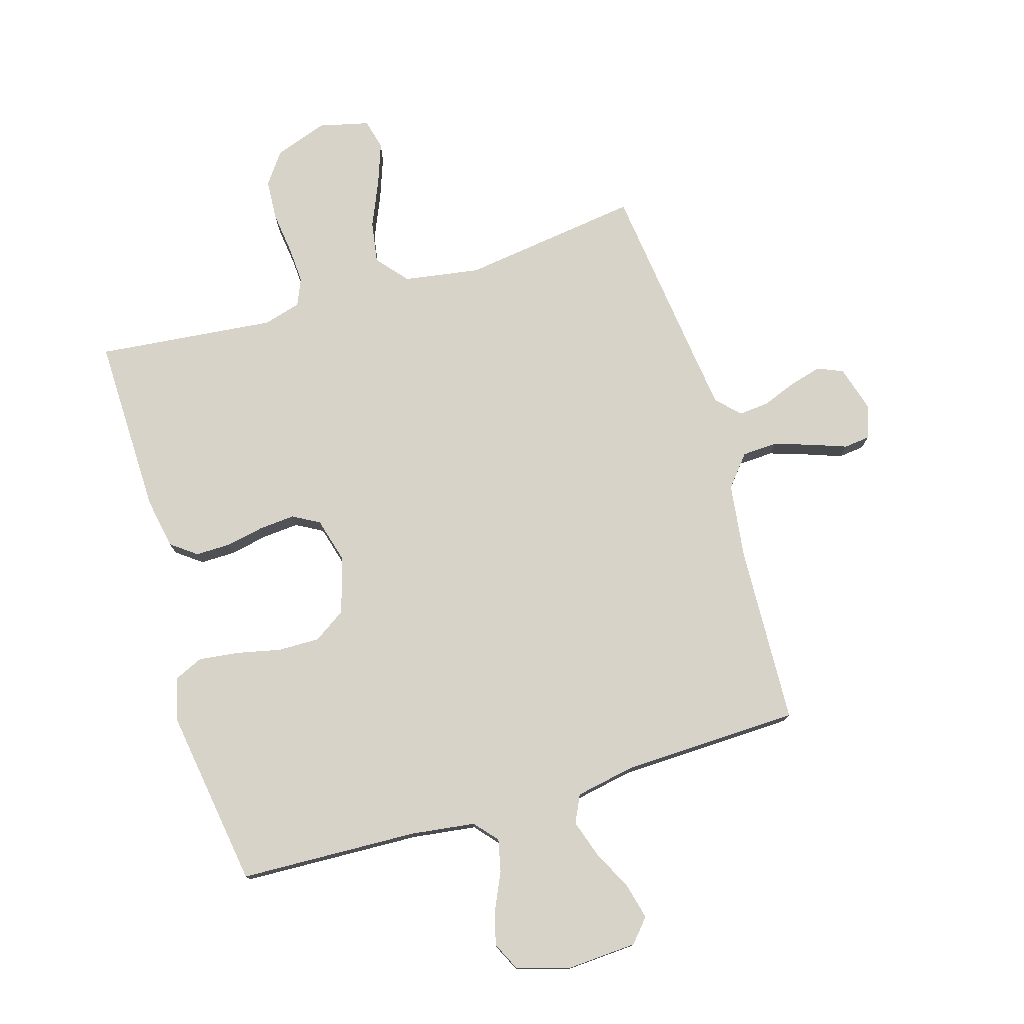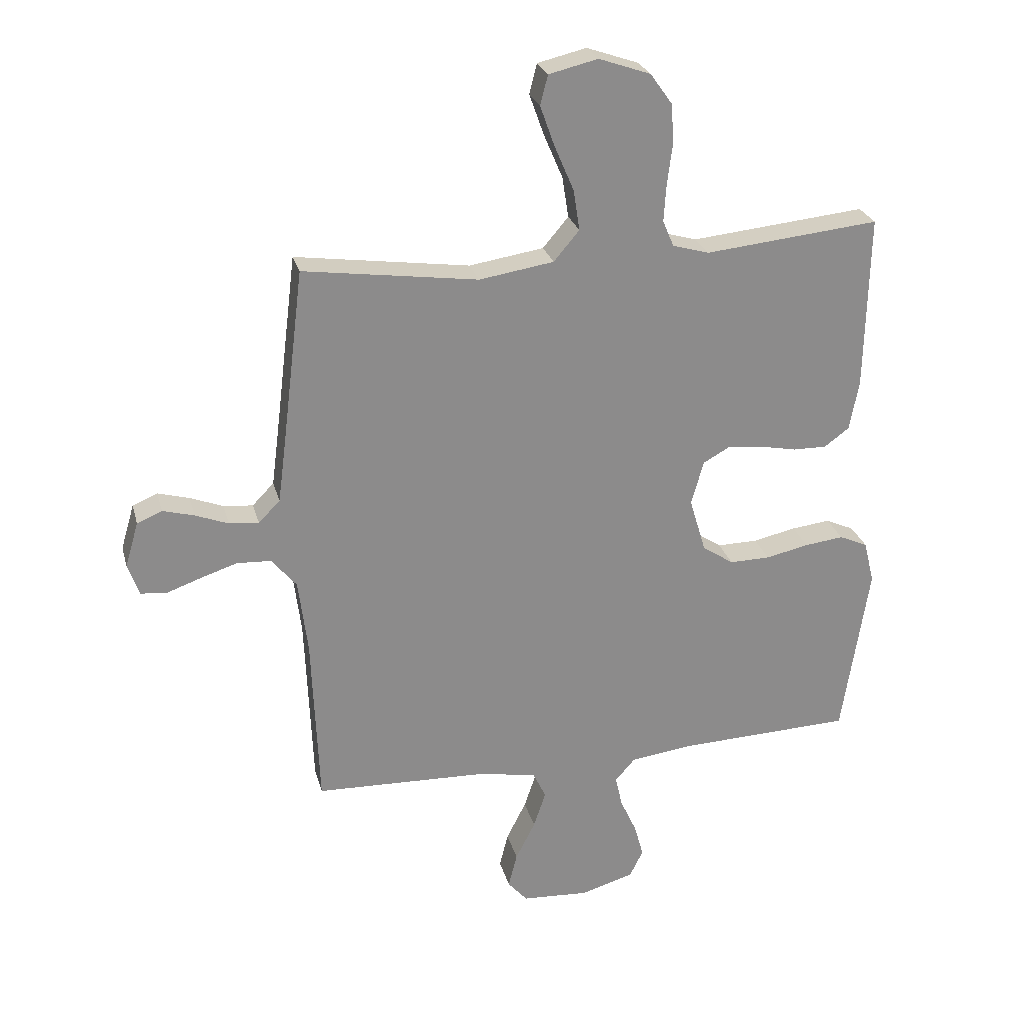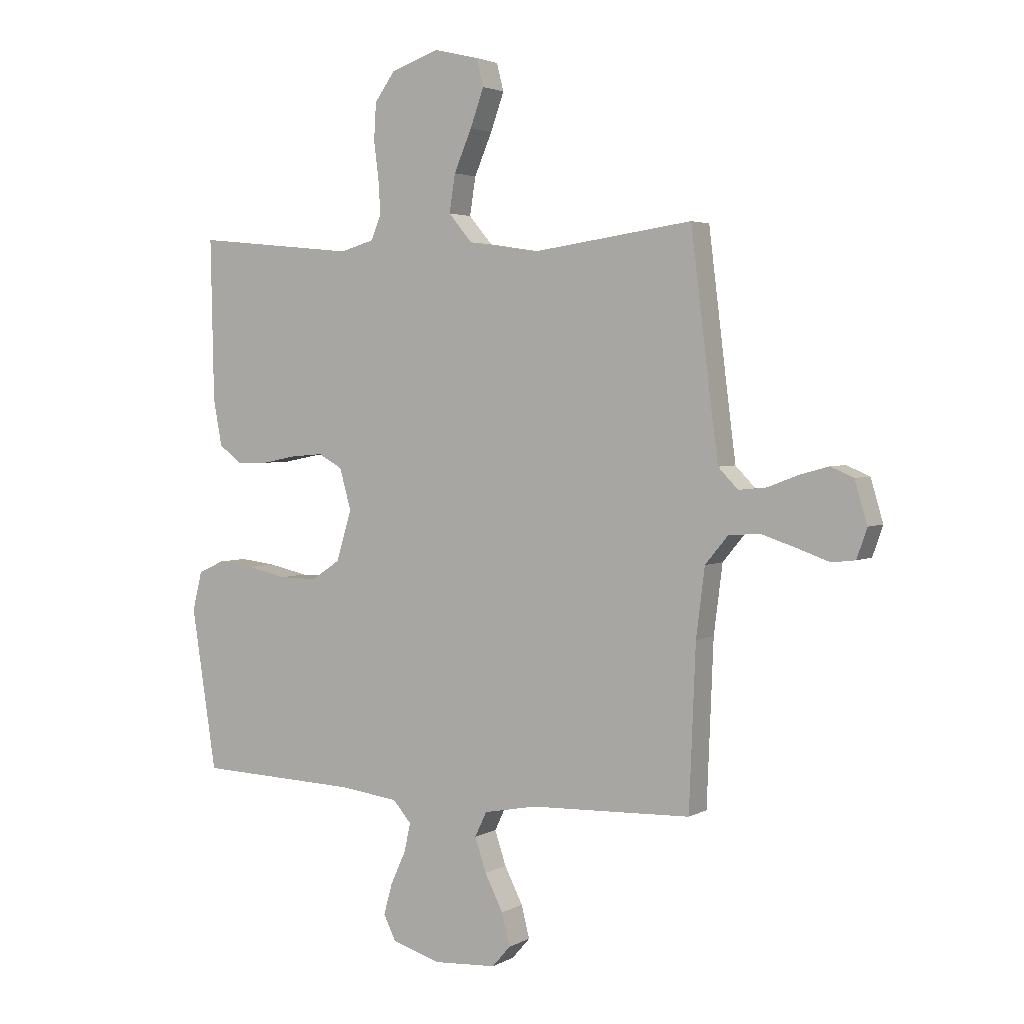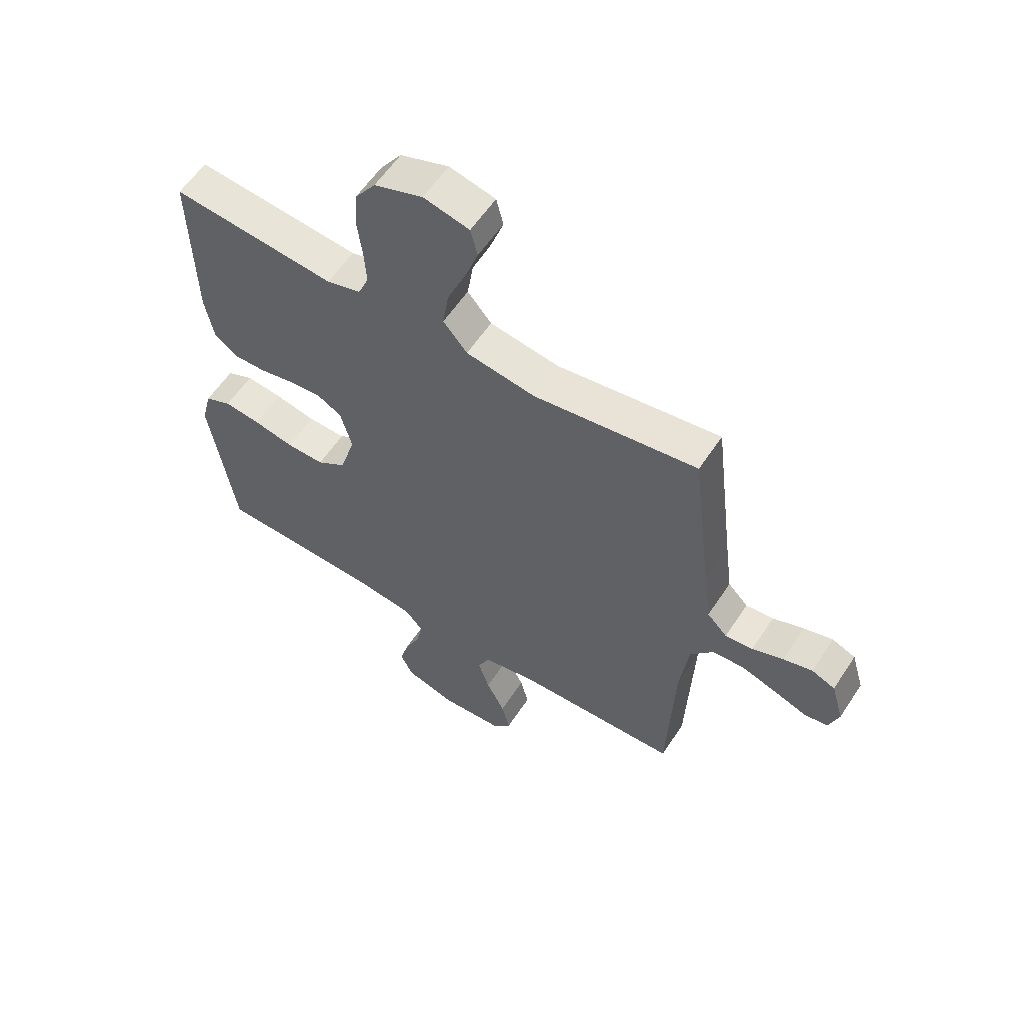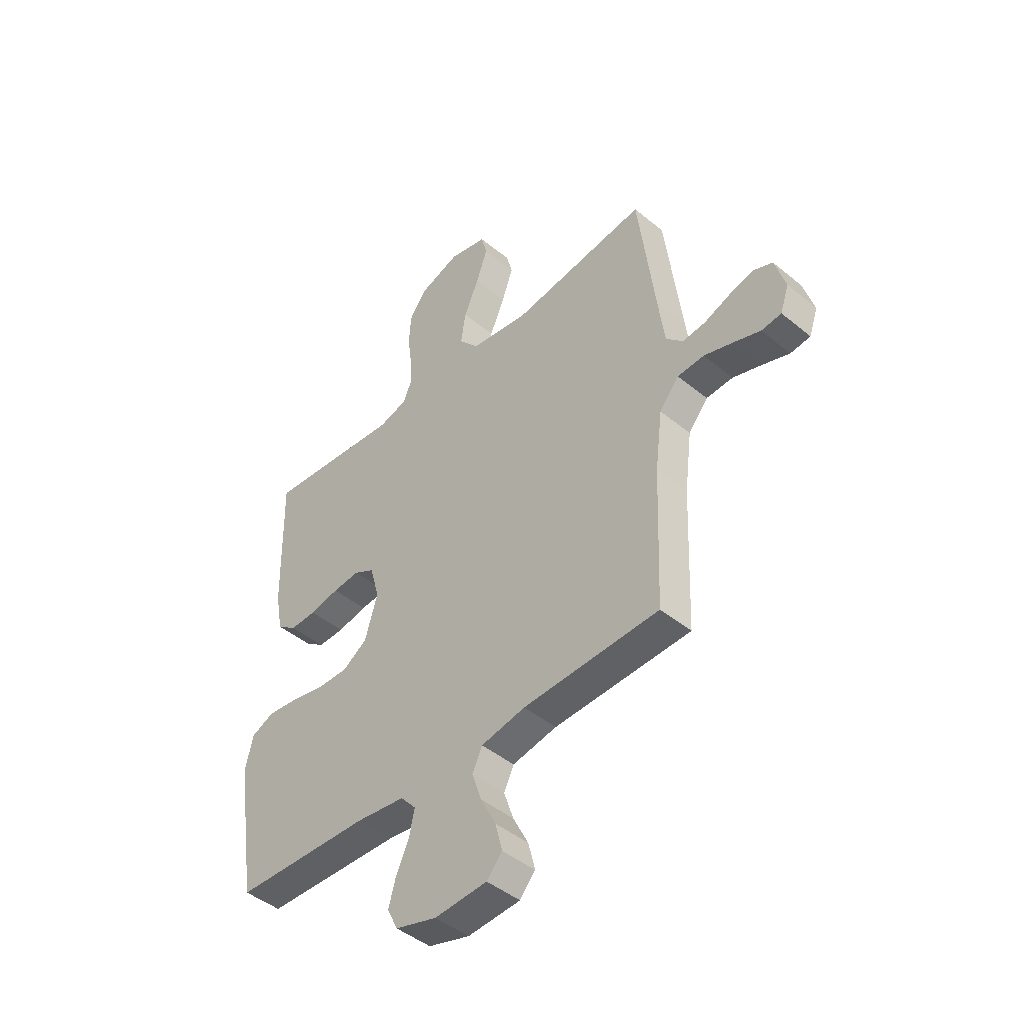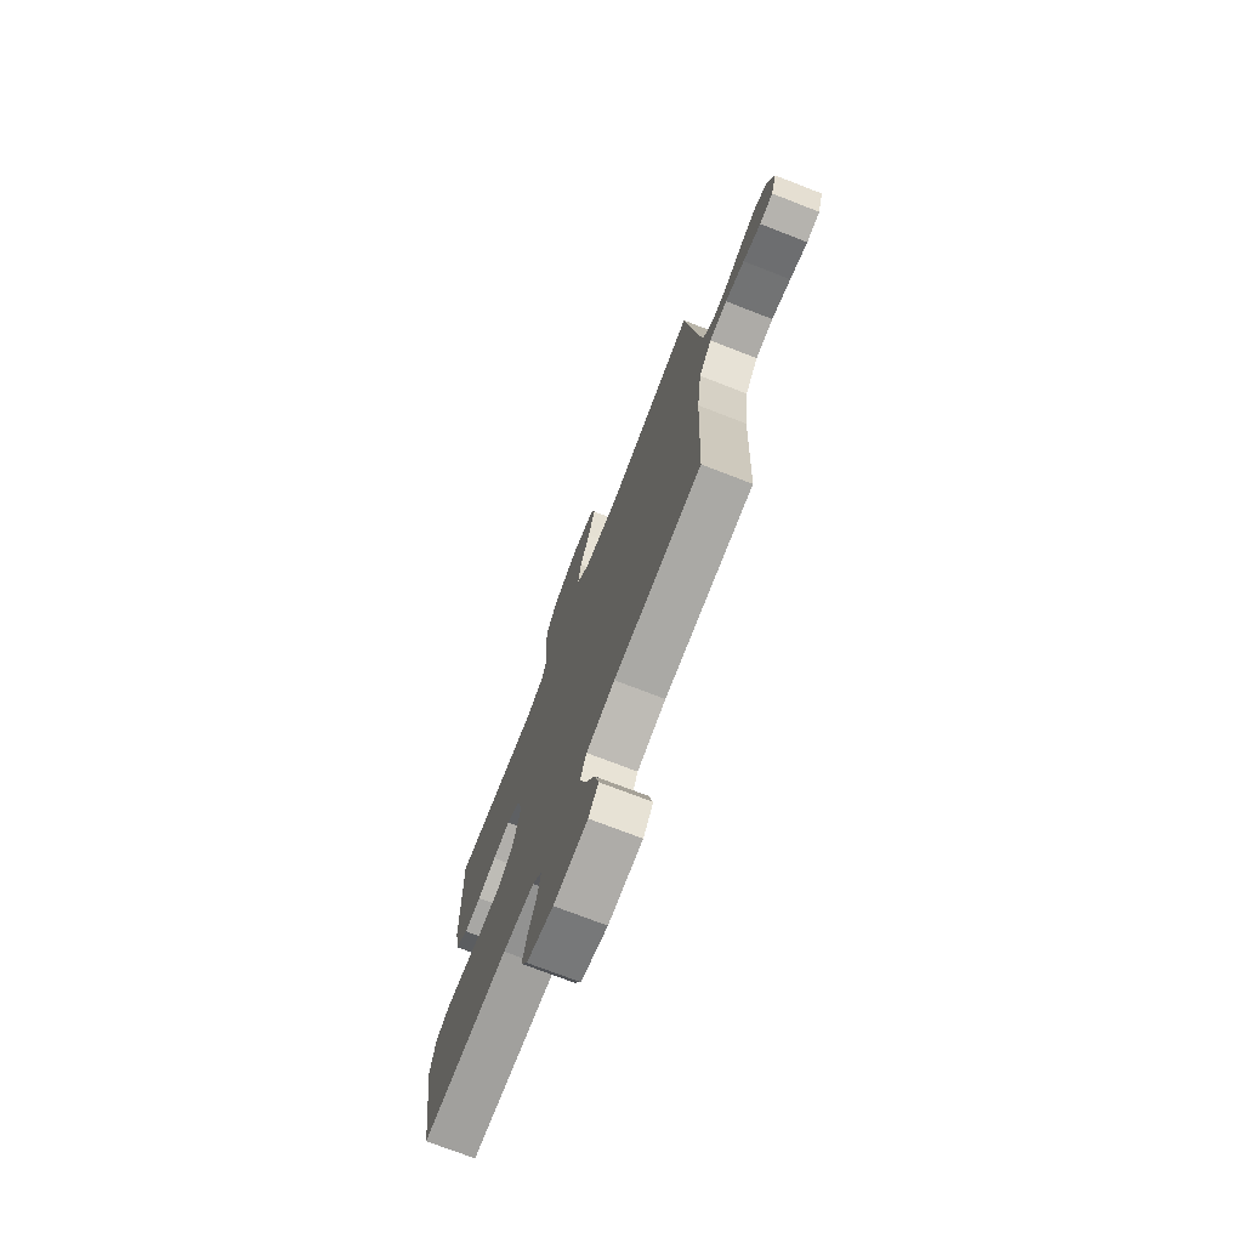
<metadata>
{"format":"obj","ext":"obj","renderer":"f3d","projection":"perspective","resolution":1024,"background":"white","views":[{"elev":76.9,"azim":163.5,"up":"+Y"},{"elev":26.1,"azim":-14.2,"up":"+Z"},{"elev":3.1,"azim":-149.9,"up":"+Z"},{"elev":58.3,"azim":-146.9,"up":"+Z"},{"elev":-45.3,"azim":-133.5,"up":"+Z"},{"elev":-73.6,"azim":-111.2,"up":"+Z"}]}
</metadata>
<code>
v -0.5 0.07 0.5
v -0.2 0.07 0.458
v -0.072 0.07 0.478
v -0.028 0.07 0.53
v -0.039 0.07 0.6
v -0.072 0.07 0.677
v -0.097 0.07 0.747
v -0.084 0.07 0.798
v 0 0.07 0.818
v 0.089 0.07 0.787
v 0.127 0.07 0.734
v 0.131 0.07 0.666
v 0.122 0.07 0.596
v 0.118 0.07 0.533
v 0.137 0.07 0.488
v 0.2 0.07 0.47
v 0.5 0.07 0.5
v 0.494 0.07 0.2
v 0.478 0.07 0.114
v 0.435 0.07 0.082
v 0.377 0.07 0.083
v 0.312 0.07 0.096
v 0.252 0.07 0.101
v 0.207 0.07 0.076
v 0.186 0.07 0
v 0.214 0.07 -0.094
v 0.268 0.07 -0.13
v 0.338 0.07 -0.129
v 0.412 0.07 -0.113
v 0.479 0.07 -0.105
v 0.528 0.07 -0.127
v 0.546 0.07 -0.2
v 0.5 0.07 -0.5
v 0.2 0.07 -0.511
v 0.092 0.07 -0.525
v 0.058 0.07 -0.564
v 0.07 0.07 -0.618
v 0.098 0.07 -0.679
v 0.114 0.07 -0.737
v 0.091 0.07 -0.784
v 0 0.07 -0.811
v -0.116 0.07 -0.804
v -0.15 0.07 -0.765
v -0.135 0.07 -0.705
v -0.101 0.07 -0.638
v -0.08 0.07 -0.575
v -0.102 0.07 -0.529
v -0.2 0.07 -0.51
v -0.5 0.07 -0.5
v -0.512 0.07 -0.2
v -0.528 0.07 -0.073
v -0.571 0.07 -0.021
v -0.63 0.07 -0.018
v -0.694 0.07 -0.039
v -0.753 0.07 -0.06
v -0.797 0.07 -0.055
v -0.816 0.07 0
v -0.793 0.07 0.078
v -0.75 0.07 0.096
v -0.696 0.07 0.081
v -0.639 0.07 0.059
v -0.588 0.07 0.054
v -0.551 0.07 0.092
v -0.537 0.07 0.2
v -0.5 0 0.5
v -0.2 0 0.458
v -0.072 0 0.478
v -0.028 0 0.53
v -0.039 0 0.6
v -0.072 0 0.677
v -0.097 0 0.747
v -0.084 0 0.798
v 0 0 0.818
v 0.089 0 0.787
v 0.127 0 0.734
v 0.131 0 0.666
v 0.122 0 0.596
v 0.118 0 0.533
v 0.137 0 0.488
v 0.2 0 0.47
v 0.5 0 0.5
v 0.494 0 0.2
v 0.478 0 0.114
v 0.435 0 0.082
v 0.377 0 0.083
v 0.312 0 0.096
v 0.252 0 0.101
v 0.207 0 0.076
v 0.186 0 0
v 0.214 0 -0.094
v 0.268 0 -0.13
v 0.338 0 -0.129
v 0.412 0 -0.113
v 0.479 0 -0.105
v 0.528 0 -0.127
v 0.546 0 -0.2
v 0.5 0 -0.5
v 0.2 0 -0.511
v 0.092 0 -0.525
v 0.058 0 -0.564
v 0.07 0 -0.618
v 0.098 0 -0.679
v 0.114 0 -0.737
v 0.091 0 -0.784
v 0 0 -0.811
v -0.116 0 -0.804
v -0.15 0 -0.765
v -0.135 0 -0.705
v -0.101 0 -0.638
v -0.08 0 -0.575
v -0.102 0 -0.529
v -0.2 0 -0.51
v -0.5 0 -0.5
v -0.512 0 -0.2
v -0.528 0 -0.073
v -0.571 0 -0.021
v -0.63 0 -0.018
v -0.694 0 -0.039
v -0.753 0 -0.06
v -0.797 0 -0.055
v -0.816 0 0
v -0.793 0 0.078
v -0.75 0 0.096
v -0.696 0 0.081
v -0.639 0 0.059
v -0.588 0 0.054
v -0.551 0 0.092
v -0.537 0 0.2
f 58 59 60 61
f 56 57 58 61
f 54 55 56 61
f 53 54 61 62
f 52 53 62 63
f 48 49 50
f 47 48 50 51
f 42 43 44 45
f 42 45 46
f 41 42 46
f 40 41 46
f 37 38 39 40
f 36 37 40 46
f 35 36 46 47
f 31 32 33 34
f 28 29 30 31
f 27 28 31 34
f 26 27 34 35
f 19 20 21 22
f 19 22 23
f 16 17 18 19
f 15 16 19 23
f 14 15 23 24
f 10 11 12 13
f 10 13 14
f 9 10 14
f 5 6 7 8
f 5 8 9 14
f 64 1 2
f 63 64 2 3
f 51 52 63 3
f 25 26 35 47
f 4 5 14 24
f 24 25 47 51
f 3 4 24 51
f 125 124 123 122
f 125 122 121 120
f 125 120 119 118
f 126 125 118 117
f 127 126 117 116
f 114 113 112
f 115 114 112 111
f 109 108 107 106
f 110 109 106
f 110 106 105
f 110 105 104
f 104 103 102 101
f 110 104 101 100
f 111 110 100 99
f 98 97 96 95
f 95 94 93 92
f 98 95 92 91
f 99 98 91 90
f 86 85 84 83
f 87 86 83
f 83 82 81 80
f 87 83 80 79
f 88 87 79 78
f 77 76 75 74
f 78 77 74
f 78 74 73
f 72 71 70 69
f 78 73 72 69
f 66 65 128
f 67 66 128 127
f 67 127 116 115
f 111 99 90 89
f 88 78 69 68
f 115 111 89 88
f 115 88 68 67
f 1 65 66 2
f 2 66 67 3
f 3 67 68 4
f 4 68 69 5
f 5 69 70 6
f 6 70 71 7
f 7 71 72 8
f 8 72 73 9
f 9 73 74 10
f 10 74 75 11
f 11 75 76 12
f 12 76 77 13
f 13 77 78 14
f 14 78 79 15
f 15 79 80 16
f 16 80 81 17
f 17 81 82 18
f 18 82 83 19
f 19 83 84 20
f 20 84 85 21
f 21 85 86 22
f 22 86 87 23
f 23 87 88 24
f 24 88 89 25
f 25 89 90 26
f 26 90 91 27
f 27 91 92 28
f 28 92 93 29
f 29 93 94 30
f 30 94 95 31
f 31 95 96 32
f 32 96 97 33
f 33 97 98 34
f 34 98 99 35
f 35 99 100 36
f 36 100 101 37
f 37 101 102 38
f 38 102 103 39
f 39 103 104 40
f 40 104 105 41
f 41 105 106 42
f 42 106 107 43
f 43 107 108 44
f 44 108 109 45
f 45 109 110 46
f 46 110 111 47
f 47 111 112 48
f 48 112 113 49
f 49 113 114 50
f 50 114 115 51
f 51 115 116 52
f 52 116 117 53
f 53 117 118 54
f 54 118 119 55
f 55 119 120 56
f 56 120 121 57
f 57 121 122 58
f 58 122 123 59
f 59 123 124 60
f 60 124 125 61
f 61 125 126 62
f 62 126 127 63
f 63 127 128 64
f 64 128 65 1

</code>
